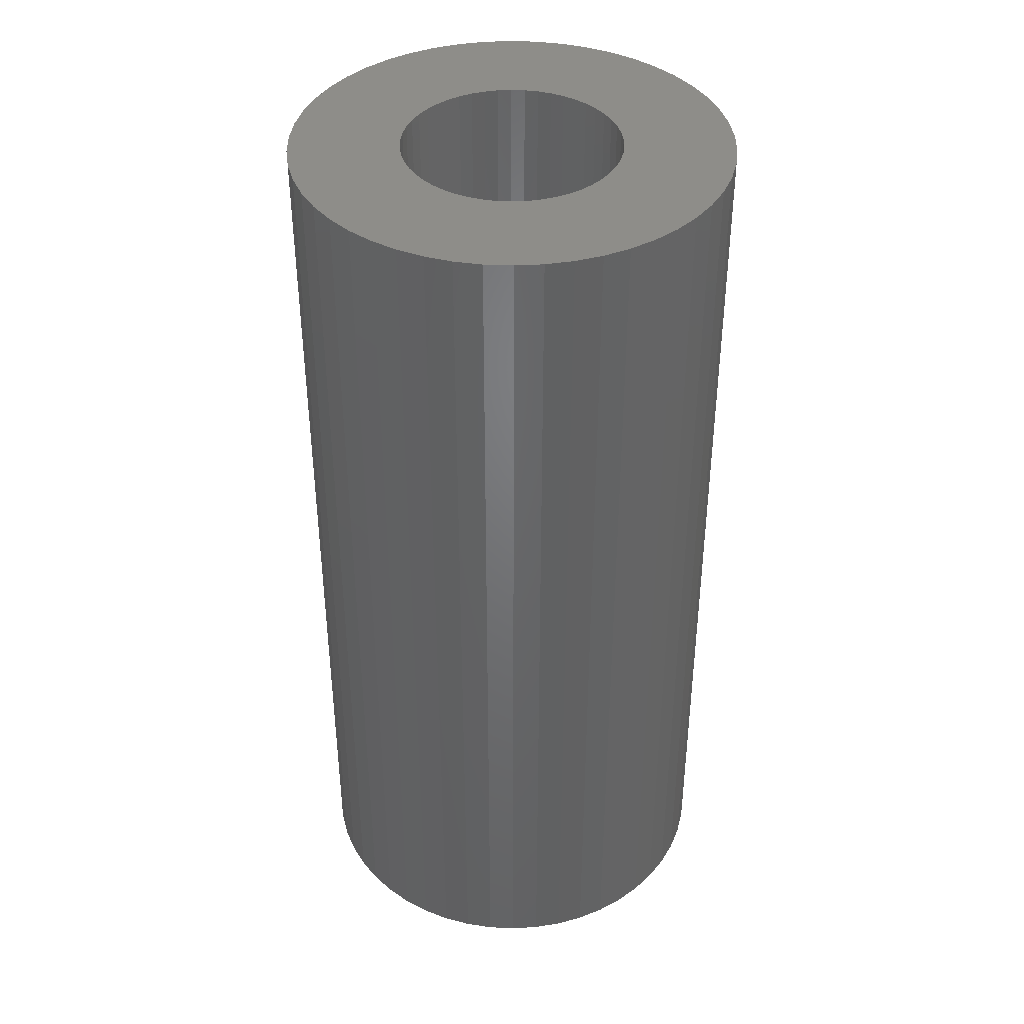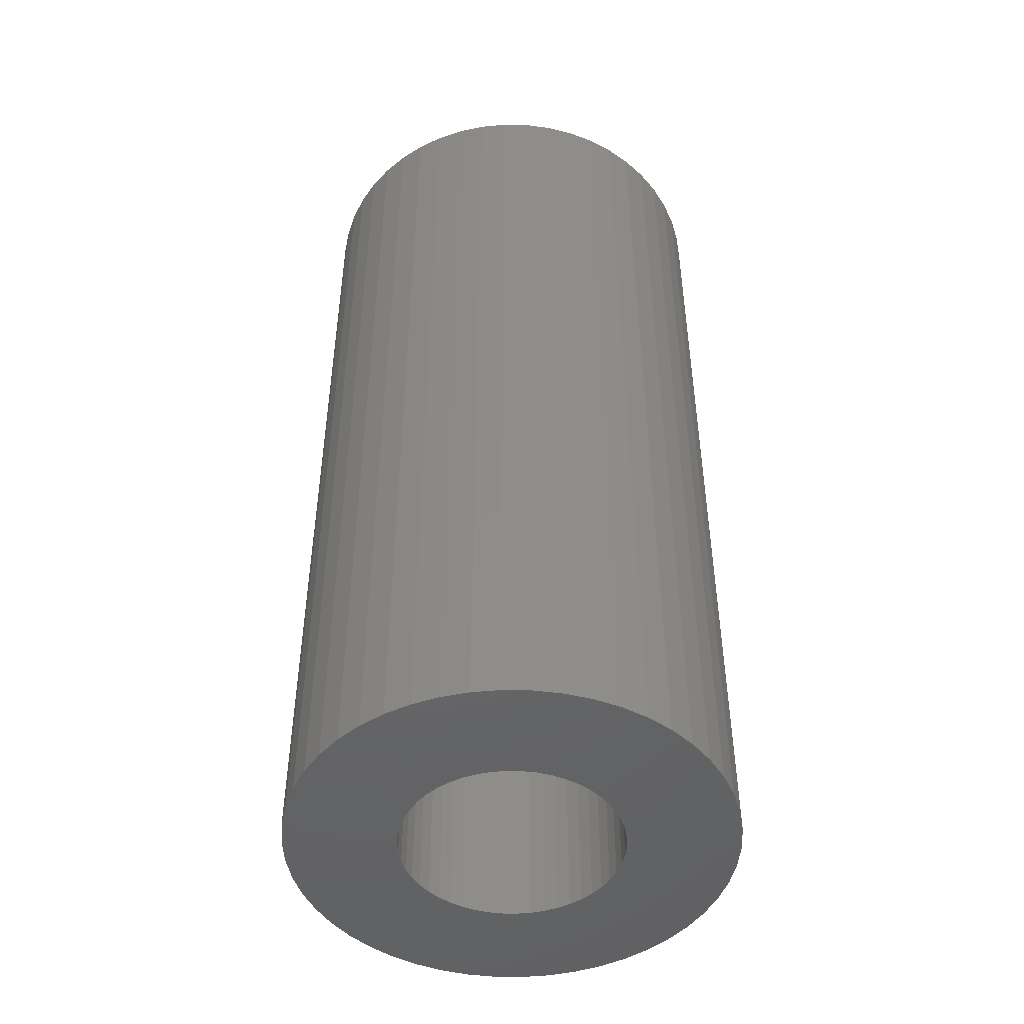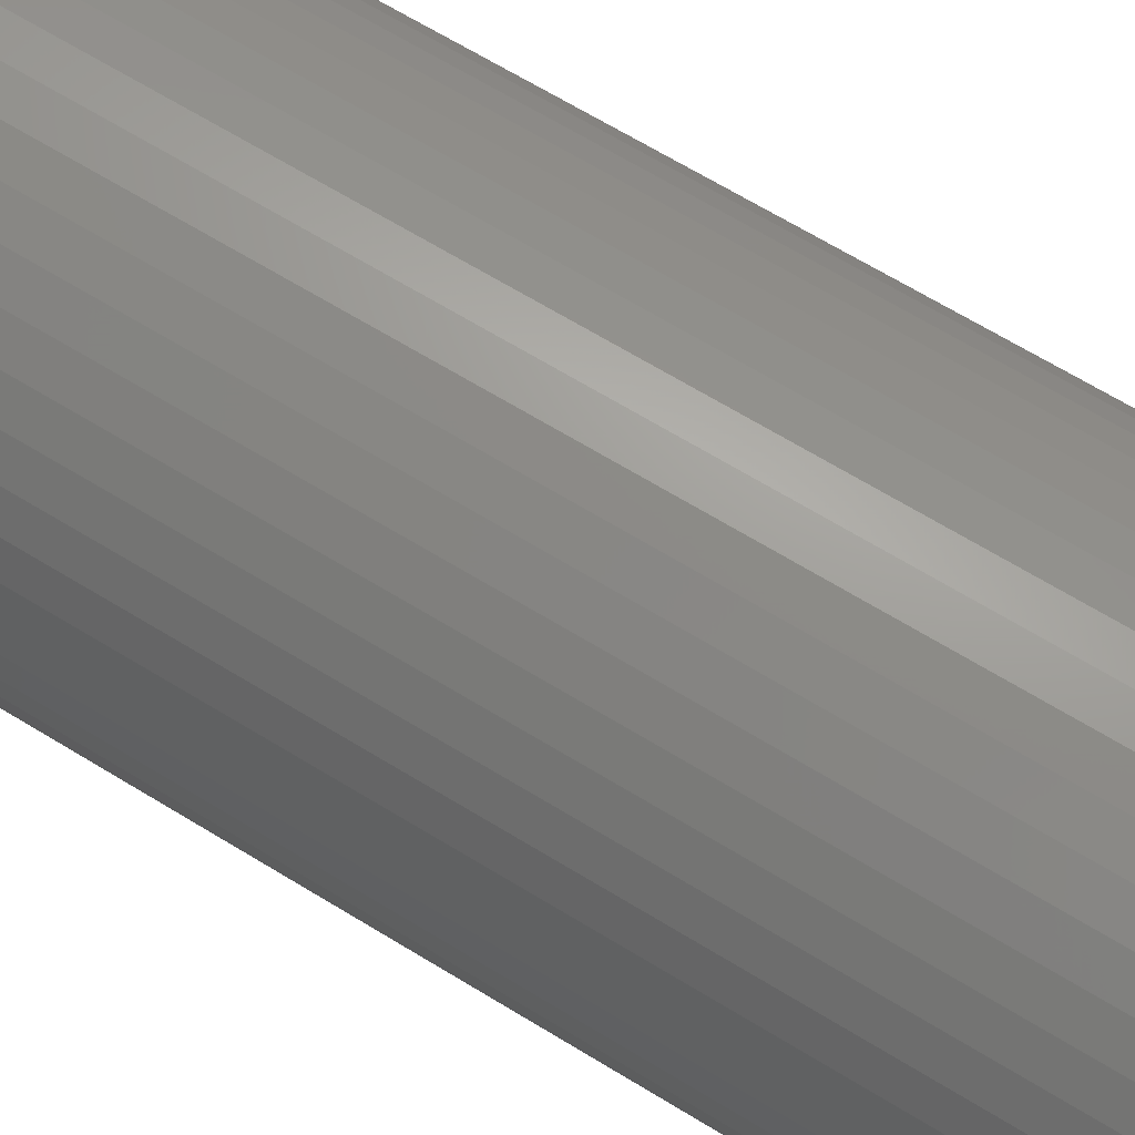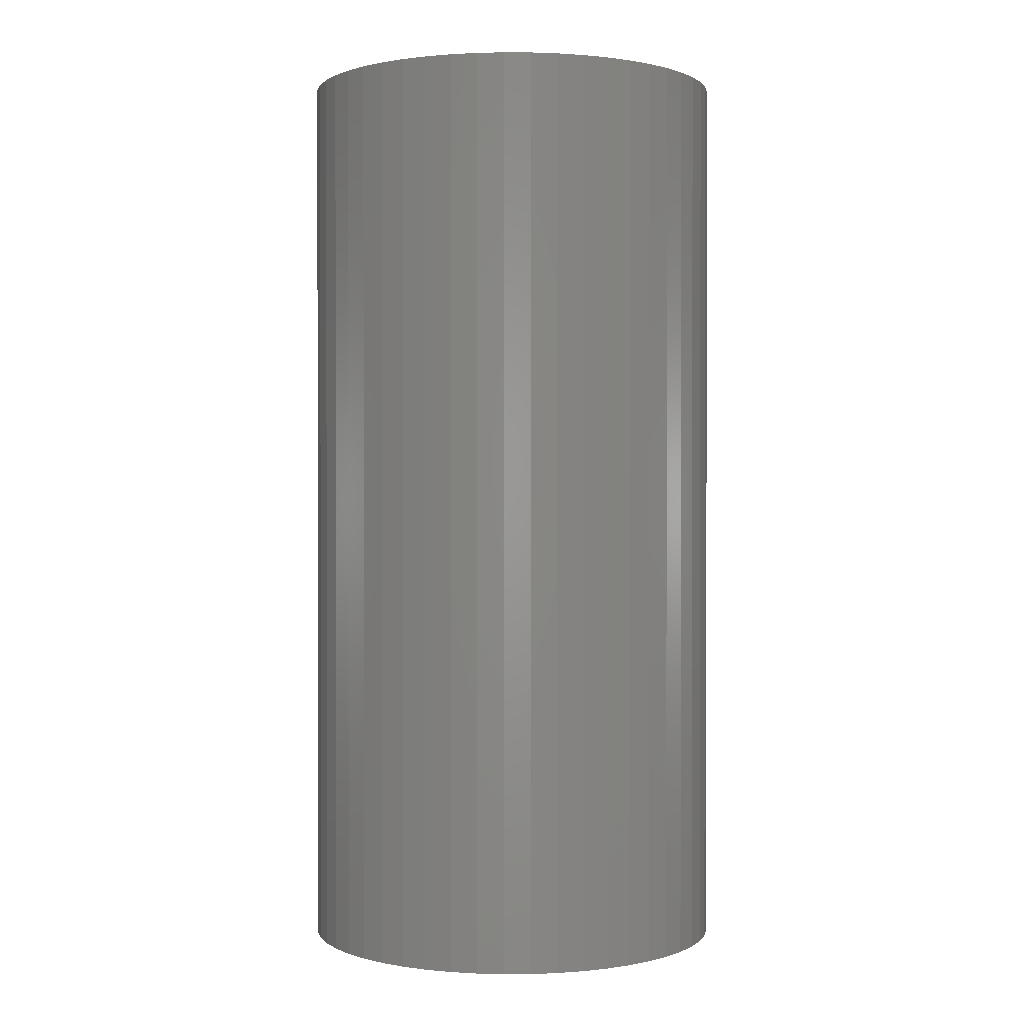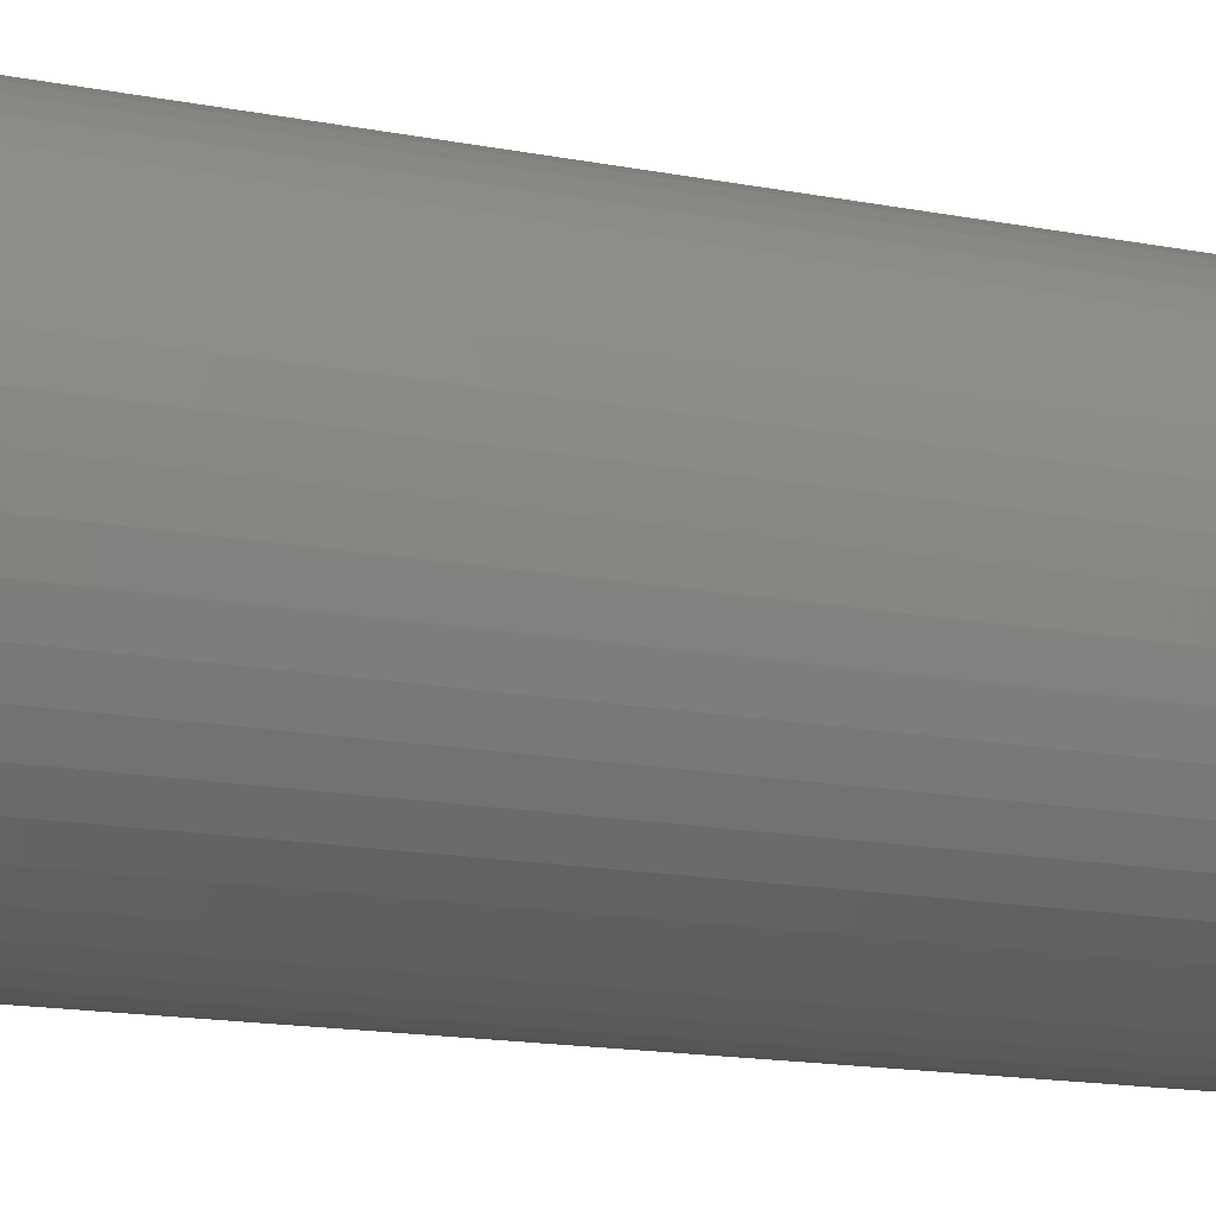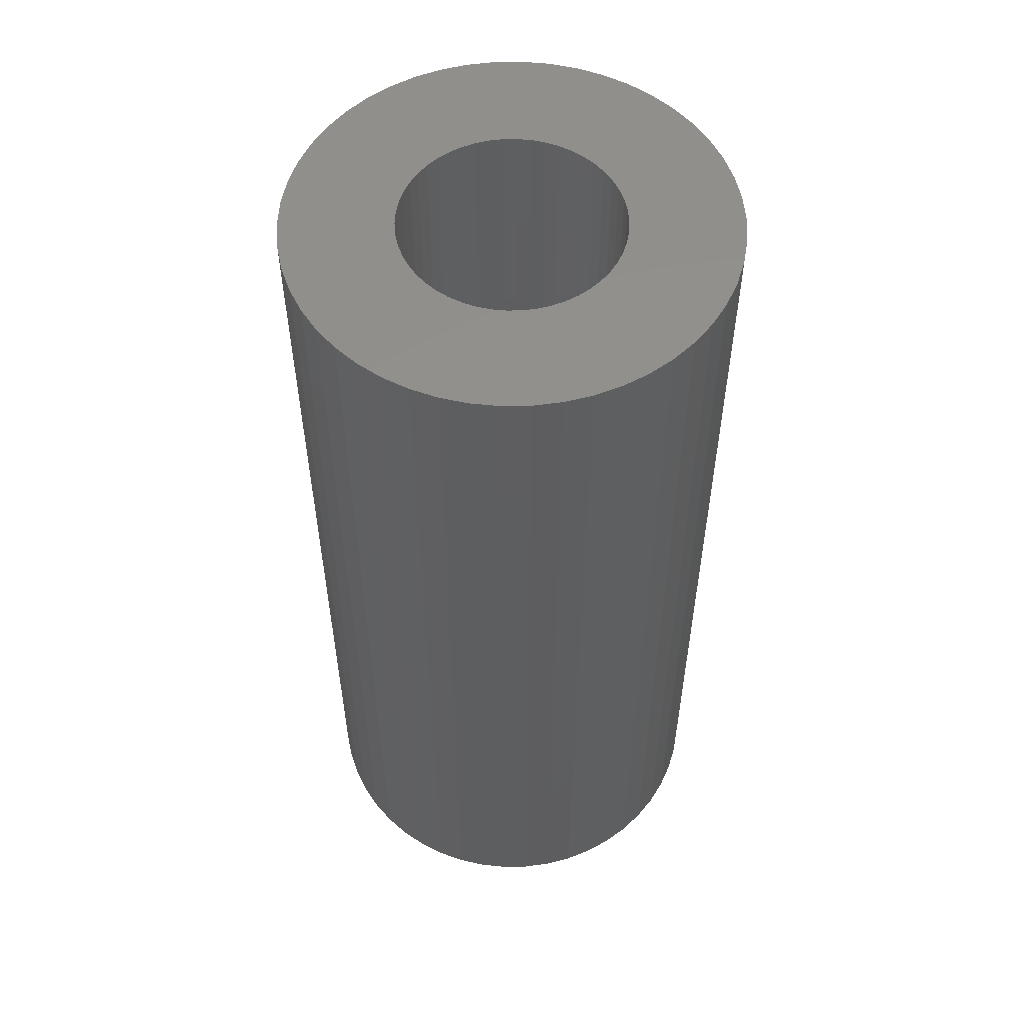
<metadata>
{"format":"stl","ext":"stl","renderer":"f3d","projection":"perspective","resolution":1024,"background":"white","views":[{"elev":40.0,"azim":-162.4,"up":"+Z"},{"elev":-47.5,"azim":6.1,"up":"+Z"},{"elev":68.8,"azim":121.2,"up":"+Y"},{"elev":0.7,"azim":56.2,"up":"+Z"},{"elev":-16.5,"azim":-111.1,"up":"+Y"},{"elev":54.8,"azim":27.8,"up":"+Z"}]}
</metadata>
<code>
# stl→obj: 200 verts, 400 faces
v 7 0 15
v 6.945 0.8773 -15
v 6.945 0.8773 15
v 7 0 -15
v -7 0 -15
v -6.945 0.8773 15
v -6.945 0.8773 -15
v -7 0 15
v 0.4395 6.986 -15
v -0.4395 6.986 15
v 0.4395 6.986 15
v -0.4395 6.986 -15
v -0.4395 -6.986 -15
v 0.4395 -6.986 15
v -0.4395 -6.986 15
v 0.4395 -6.986 -15
v 5.103 4.792 -15
v 4.462 5.394 15
v 5.103 4.792 15
v 4.462 5.394 -15
v -4.462 5.394 -15
v -5.103 4.792 15
v -4.462 5.394 15
v -5.103 4.792 -15
v -2.163 6.657 -15
v -2.98 6.334 15
v -2.163 6.657 15
v -2.98 6.334 -15
v 6.508 2.577 15
v 6.134 3.372 -15
v 6.134 3.372 15
v 6.508 2.577 -15
v 6.78 1.741 -15
v 6.78 1.741 15
v 2.98 6.334 -15
v 2.163 6.657 15
v 2.98 6.334 15
v 2.163 6.657 -15
v 3.751 5.91 -15
v 3.751 5.91 15
v -6.508 2.577 -15
v -6.134 3.372 15
v -6.134 3.372 -15
v -6.508 2.577 15
v -6.78 1.741 -15
v -6.78 1.741 15
v -1.312 6.876 -15
v -1.312 6.876 15
v 5.663 4.114 15
v 5.663 4.114 -15
v 1.312 6.876 15
v 1.312 6.876 -15
v -5.663 4.114 15
v -5.663 4.114 -15
v 3.5 0 15
v 3.472 0.4387 15
v 6.945 -0.8773 15
v 3.39 0.8704 15
v 3.472 -0.4387 15
v 3.254 1.288 15
v 6.78 -1.741 15
v 3.067 1.686 15
v 3.39 -0.8704 15
v 2.832 2.057 15
v 6.508 -2.577 15
v 2.551 2.396 15
v 3.254 -1.288 15
v 2.231 2.697 15
v 6.134 -3.372 15
v 3.067 -1.686 15
v 1.875 2.955 15
v 1.49 3.167 15
v 1.082 3.329 15
v 0.6558 3.438 15
v 0.2198 3.493 15
v -0.2198 3.493 15
v -0.6558 3.438 15
v -1.082 3.329 15
v -1.49 3.167 15
v -1.875 2.955 15
v -3.751 5.91 15
v -2.231 2.697 15
v -2.551 2.396 15
v -2.832 2.057 15
v -3.067 1.686 15
v 5.663 -4.114 15
v 2.832 -2.057 15
v 5.103 -4.792 15
v 2.551 -2.396 15
v 4.462 -5.394 15
v 2.231 -2.697 15
v 3.751 -5.91 15
v 1.875 -2.955 15
v 2.98 -6.334 15
v 1.49 -3.167 15
v 2.163 -6.657 15
v 1.082 -3.329 15
v 1.312 -6.876 15
v 0.6558 -3.438 15
v 0.2198 -3.493 15
v -0.2198 -3.493 15
v -0.6558 -3.438 15
v -1.312 -6.876 15
v -1.082 -3.329 15
v -2.163 -6.657 15
v -1.49 -3.167 15
v -2.98 -6.334 15
v -1.875 -2.955 15
v -3.751 -5.91 15
v -2.231 -2.697 15
v -4.462 -5.394 15
v -2.551 -2.396 15
v -5.103 -4.792 15
v -2.832 -2.057 15
v -5.663 -4.114 15
v -3.067 -1.686 15
v -6.134 -3.372 15
v -3.254 -1.288 15
v -6.508 -2.577 15
v -3.39 -0.8704 15
v -6.78 -1.741 15
v -3.472 -0.4387 15
v -6.945 -0.8773 15
v -3.5 0 15
v -3.254 1.288 15
v -3.39 0.8704 15
v -3.472 0.4387 15
v -3.751 5.91 -15
v 6.945 -0.8773 -15
v 6.508 -2.577 -15
v 6.134 -3.372 -15
v -5.103 -4.792 -15
v -4.462 -5.394 -15
v -6.134 -3.372 -15
v -6.508 -2.577 -15
v -5.663 -4.114 -15
v 3.5 0 -15
v 3.472 -0.4387 -15
v 6.78 -1.741 -15
v 3.39 -0.8704 -15
v 3.472 0.4387 -15
v 3.254 -1.288 -15
v 3.067 -1.686 -15
v 5.663 -4.114 -15
v 3.39 0.8704 -15
v 2.832 -2.057 -15
v 5.103 -4.792 -15
v 2.551 -2.396 -15
v 4.462 -5.394 -15
v 3.254 1.288 -15
v 2.231 -2.697 -15
v 3.751 -5.91 -15
v 3.067 1.686 -15
v 1.875 -2.955 -15
v 2.98 -6.334 -15
v 1.49 -3.167 -15
v 2.163 -6.657 -15
v 1.082 -3.329 -15
v 1.312 -6.876 -15
v 0.6558 -3.438 -15
v 0.2198 -3.493 -15
v -0.2198 -3.493 -15
v -0.6558 -3.438 -15
v -1.312 -6.876 -15
v -1.082 -3.329 -15
v -2.163 -6.657 -15
v -1.49 -3.167 -15
v -2.98 -6.334 -15
v -1.875 -2.955 -15
v -3.751 -5.91 -15
v -2.231 -2.697 -15
v -2.551 -2.396 -15
v -2.832 -2.057 -15
v -3.067 -1.686 -15
v 2.832 2.057 -15
v 2.551 2.396 -15
v 2.231 2.697 -15
v 1.875 2.955 -15
v 1.49 3.167 -15
v 1.082 3.329 -15
v 0.6558 3.438 -15
v 0.2198 3.493 -15
v -0.2198 3.493 -15
v -0.6558 3.438 -15
v -1.082 3.329 -15
v -1.49 3.167 -15
v -1.875 2.955 -15
v -2.231 2.697 -15
v -2.551 2.396 -15
v -2.832 2.057 -15
v -3.067 1.686 -15
v -3.254 1.288 -15
v -3.39 0.8704 -15
v -3.472 0.4387 -15
v -3.5 0 -15
v -3.254 -1.288 -15
v -3.39 -0.8704 -15
v -6.78 -1.741 -15
v -3.472 -0.4387 -15
v -6.945 -0.8773 -15
f 1 2 3
f 2 1 4
f 5 6 7
f 6 5 8
f 9 10 11
f 10 9 12
f 13 14 15
f 14 13 16
f 17 18 19
f 18 17 20
f 21 22 23
f 22 21 24
f 25 26 27
f 26 25 28
f 29 30 31
f 30 29 32
f 3 33 34
f 33 3 2
f 35 36 37
f 36 35 38
f 39 37 40
f 37 39 35
f 41 42 43
f 42 41 44
f 45 44 41
f 44 45 46
f 47 27 48
f 27 47 25
f 34 32 29
f 32 34 33
f 49 17 19
f 17 49 50
f 31 50 49
f 50 31 30
f 38 51 36
f 51 38 52
f 52 11 51
f 11 52 9
f 20 40 18
f 40 20 39
f 43 53 54
f 53 43 42
f 54 22 24
f 22 54 53
f 7 46 45
f 46 7 6
f 55 1 3
f 56 3 34
f 1 55 57
f 58 34 29
f 59 57 55
f 60 29 31
f 57 59 61
f 62 31 49
f 63 61 59
f 64 49 19
f 61 63 65
f 66 19 18
f 67 65 63
f 68 18 40
f 65 67 69
f 70 69 67
f 3 56 55
f 34 58 56
f 29 60 58
f 31 62 60
f 71 40 37
f 49 64 62
f 19 66 64
f 18 68 66
f 72 37 36
f 40 71 68
f 37 72 71
f 73 36 51
f 36 73 72
f 51 74 73
f 11 74 51
f 11 75 74
f 11 76 75
f 10 76 11
f 10 77 76
f 48 77 10
f 77 48 78
f 27 78 48
f 78 27 79
f 26 79 27
f 79 26 80
f 81 80 26
f 80 81 82
f 23 82 81
f 82 23 83
f 22 83 23
f 83 22 84
f 53 84 22
f 42 85 53
f 84 53 85
f 69 70 86
f 87 86 70
f 86 87 88
f 89 88 87
f 88 89 90
f 91 90 89
f 90 91 92
f 93 92 91
f 92 93 94
f 95 94 93
f 94 95 96
f 97 96 95
f 96 97 98
f 99 98 97
f 99 14 98
f 100 14 99
f 101 14 100
f 101 15 14
f 102 15 101
f 103 102 104
f 102 103 15
f 105 104 106
f 107 106 108
f 104 105 103
f 109 108 110
f 111 110 112
f 113 112 114
f 106 107 105
f 115 114 116
f 117 116 118
f 119 118 120
f 121 120 122
f 108 109 107
f 123 122 124
f 85 42 125
f 44 125 42
f 110 111 109
f 125 44 126
f 112 113 111
f 46 126 44
f 114 115 113
f 126 46 127
f 116 117 115
f 6 127 46
f 118 119 117
f 127 6 124
f 120 121 119
f 8 124 6
f 122 123 121
f 124 8 123
f 28 81 26
f 81 28 128
f 128 23 81
f 23 128 21
f 12 48 10
f 48 12 47
f 57 4 1
f 4 57 129
f 69 130 65
f 130 69 131
f 132 111 113
f 111 132 133
f 134 119 135
f 119 134 117
f 136 117 134
f 117 136 115
f 137 4 129
f 138 129 139
f 4 137 2
f 140 139 130
f 141 2 137
f 142 130 131
f 2 141 33
f 143 131 144
f 145 33 141
f 146 144 147
f 33 145 32
f 148 147 149
f 150 32 145
f 151 149 152
f 32 150 30
f 153 30 150
f 129 138 137
f 139 140 138
f 130 142 140
f 131 143 142
f 154 152 155
f 144 146 143
f 147 148 146
f 149 151 148
f 156 155 157
f 152 154 151
f 155 156 154
f 158 157 159
f 157 158 156
f 159 160 158
f 16 160 159
f 16 161 160
f 16 162 161
f 13 162 16
f 13 163 162
f 164 163 13
f 163 164 165
f 166 165 164
f 165 166 167
f 168 167 166
f 167 168 169
f 170 169 168
f 169 170 171
f 133 171 170
f 171 133 172
f 132 172 133
f 172 132 173
f 136 173 132
f 134 174 136
f 173 136 174
f 30 153 50
f 175 50 153
f 50 175 17
f 176 17 175
f 17 176 20
f 177 20 176
f 20 177 39
f 178 39 177
f 39 178 35
f 179 35 178
f 35 179 38
f 180 38 179
f 38 180 52
f 181 52 180
f 181 9 52
f 182 9 181
f 183 9 182
f 183 12 9
f 184 12 183
f 47 184 185
f 184 47 12
f 25 185 186
f 28 186 187
f 185 25 47
f 128 187 188
f 21 188 189
f 24 189 190
f 186 28 25
f 54 190 191
f 43 191 192
f 41 192 193
f 45 193 194
f 187 128 28
f 7 194 195
f 174 134 196
f 135 196 134
f 188 21 128
f 196 135 197
f 189 24 21
f 198 197 135
f 190 54 24
f 197 198 199
f 191 43 54
f 200 199 198
f 192 41 43
f 199 200 195
f 193 45 41
f 5 195 200
f 194 7 45
f 195 5 7
f 155 92 94
f 92 155 152
f 65 139 61
f 139 65 130
f 132 115 136
f 115 132 113
f 135 121 198
f 121 135 119
f 149 88 90
f 88 149 147
f 157 94 96
f 94 157 155
f 159 96 98
f 96 159 157
f 16 98 14
f 98 16 159
f 61 129 57
f 129 61 139
f 86 131 69
f 131 86 144
f 88 144 86
f 144 88 147
f 164 15 103
f 15 164 13
f 168 105 107
f 105 168 166
f 166 103 105
f 103 166 164
f 198 123 200
f 123 198 121
f 200 8 5
f 8 200 123
f 152 90 92
f 90 152 149
f 170 107 109
f 107 170 168
f 133 109 111
f 109 133 170
f 137 56 141
f 56 137 55
f 124 194 127
f 194 124 195
f 183 75 76
f 75 183 182
f 161 101 100
f 101 161 162
f 177 66 68
f 66 177 176
f 189 82 83
f 82 189 188
f 186 78 79
f 78 186 185
f 150 62 153
f 62 150 60
f 141 58 145
f 58 141 56
f 153 64 175
f 64 153 62
f 180 72 73
f 72 180 179
f 179 71 72
f 71 179 178
f 125 191 85
f 191 125 192
f 84 189 83
f 189 84 190
f 126 192 125
f 192 126 193
f 185 77 78
f 77 185 184
f 160 100 99
f 100 160 161
f 145 60 150
f 60 145 58
f 175 66 176
f 66 175 64
f 181 73 74
f 73 181 180
f 182 74 75
f 74 182 181
f 178 68 71
f 68 178 177
f 85 190 84
f 190 85 191
f 127 193 126
f 193 127 194
f 187 79 80
f 79 187 186
f 188 80 82
f 80 188 187
f 184 76 77
f 76 184 183
f 148 87 146
f 87 148 89
f 142 63 140
f 63 142 67
f 140 59 138
f 59 140 63
f 148 91 89
f 91 148 151
f 146 70 143
f 70 146 87
f 138 55 137
f 55 138 59
f 118 197 120
f 197 118 196
f 156 97 95
f 97 156 158
f 158 99 97
f 99 158 160
f 143 67 142
f 67 143 70
f 165 106 104
f 106 165 167
f 163 104 102
f 104 163 165
f 112 173 114
f 173 112 172
f 171 112 110
f 112 171 172
f 116 196 118
f 196 116 174
f 120 199 122
f 199 120 197
f 122 195 124
f 195 122 199
f 151 93 91
f 93 151 154
f 154 95 93
f 95 154 156
f 169 110 108
f 110 169 171
f 162 102 101
f 102 162 163
f 114 174 116
f 174 114 173
f 167 108 106
f 108 167 169

</code>
